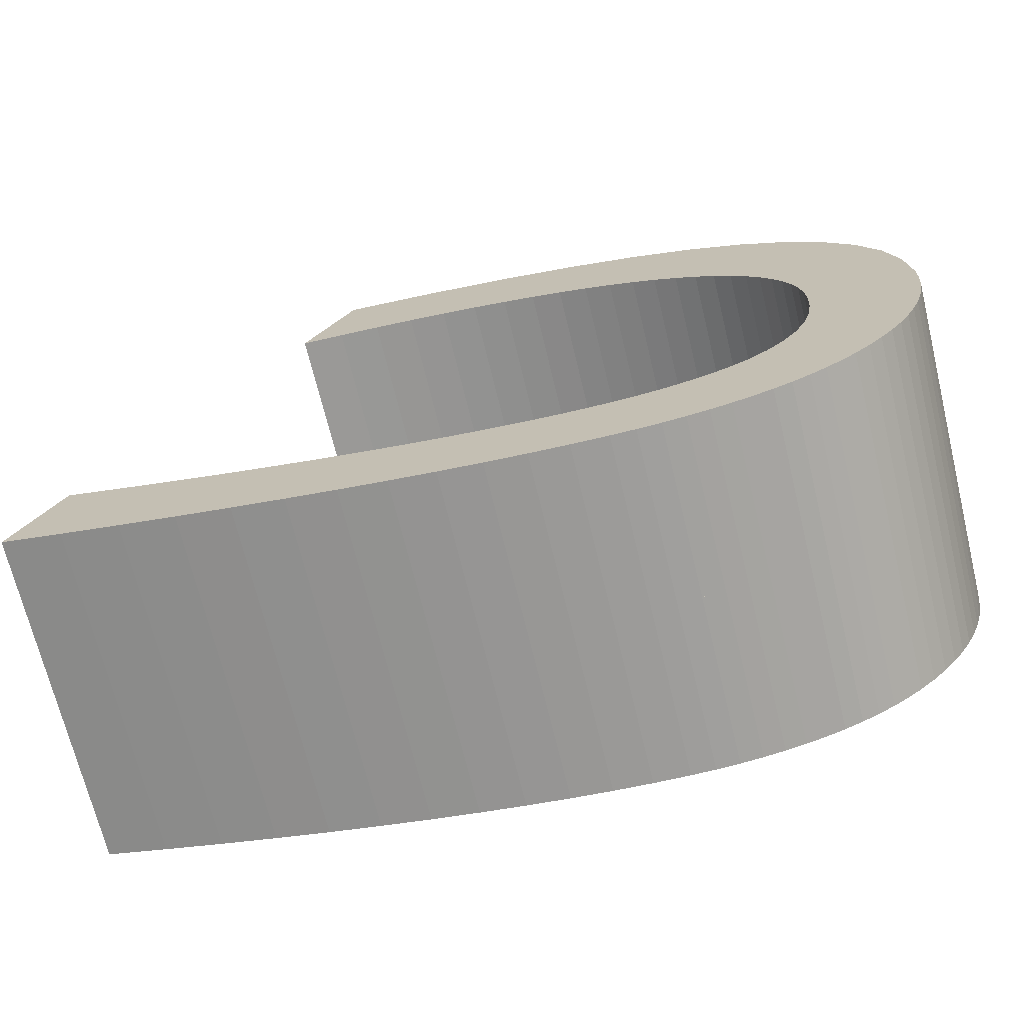
<metadata>
{"format":"obj","ext":"obj","renderer":"f3d","projection":"perspective","resolution":1024,"background":"white","views":[{"elev":-70.1,"azim":13.7,"up":"+Z"}]}
</metadata>
<code>
o Curve_Mesh
v 0.000282 0 0.5908
v 0.3614 0 0.4964
v 0.7089 0 0.4103
v 1.043 0 0.3323
v 1.363 0 0.2626
v 1.67 0 0.2011
v 1.963 0 0.1477
v 2.242 0 0.1026
v 2.508 0 0.06565
v 2.76 0 0.03693
v 2.999 0 0.01641
v 3.224 0 0.004094
v 3.436 0 -1.1e-05
v 3.576 0 0.002975
v 3.712 0 0.01193
v 3.843 0 0.02686
v 3.968 0 0.04776
v 4.089 0 0.07462
v 4.204 0 0.1075
v 4.315 0 0.1463
v 4.42 0 0.1911
v 4.521 0 0.2418
v 4.616 0 0.2985
v 4.706 0 0.3612
v 4.792 0 0.4299
v 4.879 0 0.5133
v 4.96 0 0.6012
v 5.032 0 0.6934
v 5.097 0 0.7899
v 5.154 0 0.8909
v 5.204 0 0.9961
v 5.246 0 1.106
v 5.281 0 1.22
v 5.307 0 1.338
v 5.326 0 1.461
v 5.338 0 1.588
v 5.342 0 1.719
v 5.317 0 2.05
v 5.243 0 2.357
v 5.119 0 2.638
v 4.946 0 2.896
v 4.723 0 3.128
v 4.451 0 3.337
v 4.129 0 3.52
v 3.758 0 3.679
v 3.337 0 3.814
v 2.867 0 3.924
v 2.347 0 4.01
v 1.778 0 4.071
v 1.774 0 4.063
v 1.763 0 4.039
v 1.745 0 4.003
v 1.723 0 3.956
v 1.696 0 3.901
v 1.666 0 3.839
v 1.634 0 3.772
v 1.602 0 3.704
v 1.569 0 3.635
v 1.537 0 3.569
v 1.507 0 3.507
v 1.48 0 3.451
v 1.738 0 3.438
v 1.985 0 3.42
v 2.221 0 3.396
v 2.446 0 3.367
v 2.661 0 3.333
v 2.864 0 3.293
v 3.057 0 3.248
v 3.239 0 3.198
v 3.41 0 3.142
v 3.57 0 3.081
v 3.719 0 3.015
v 3.857 0 2.943
v 3.991 0 2.863
v 4.114 0 2.779
v 4.224 0 2.691
v 4.324 0 2.599
v 4.411 0 2.503
v 4.487 0 2.402
v 4.551 0 2.298
v 4.603 0 2.19
v 4.644 0 2.077
v 4.673 0 1.96
v 4.691 0 1.84
v 4.697 0 1.715
v 4.687 0 1.53
v 4.659 0 1.361
v 4.613 0 1.209
v 4.547 0 1.072
v 4.463 0 0.9515
v 4.361 0 0.8471
v 4.239 0 0.7586
v 4.099 0 0.6863
v 3.941 0 0.6301
v 3.763 0 0.5899
v 3.567 0 0.5658
v 3.353 0 0.5577
v 3.167 0 0.5621
v 2.968 0 0.5753
v 2.756 0 0.5973
v 2.531 0 0.628
v 2.294 0 0.6676
v 2.044 0 0.7159
v 1.78 0 0.773
v 1.505 0 0.8389
v 1.216 0 0.9136
v 0.9145 0 0.9971
v 0.6002 0 1.089
v 0.2731 0 1.19
v 0.2678 0 1.179
v 0.2529 0 1.146
v 0.2305 0 1.097
v 0.2024 0 1.035
v 0.1705 0 0.9648
v 0.1367 0 0.8906
v 0.1029 0 0.8163
v 0.07102 0 0.7462
v 0.04291 0 0.6845
v 0.02049 0 0.6352
v 0.005651 0 0.6026
v 0.000282 0.01 0.5908
v 0.3614 0.01 0.4964
v 0.7089 0.01 0.4103
v 1.043 0.01 0.3323
v 1.363 0.01 0.2626
v 1.67 0.01 0.2011
v 1.963 0.01 0.1477
v 2.242 0.01 0.1026
v 2.508 0.01 0.06565
v 2.76 0.01 0.03693
v 2.999 0.01 0.01641
v 3.224 0.01 0.004094
v 3.436 0.01 -1.1e-05
v 3.576 0.01 0.002975
v 3.712 0.01 0.01193
v 3.843 0.01 0.02686
v 3.968 0.01 0.04776
v 4.089 0.01 0.07462
v 4.204 0.01 0.1075
v 4.315 0.01 0.1463
v 4.42 0.01 0.1911
v 4.521 0.01 0.2418
v 4.616 0.01 0.2985
v 4.706 0.01 0.3612
v 4.792 0.01 0.4299
v 4.879 0.01 0.5133
v 4.96 0.01 0.6012
v 5.032 0.01 0.6934
v 5.097 0.01 0.7899
v 5.154 0.01 0.8909
v 5.204 0.01 0.9961
v 5.246 0.01 1.106
v 5.281 0.01 1.22
v 5.307 0.01 1.338
v 5.326 0.01 1.461
v 5.338 0.01 1.588
v 5.342 0.01 1.719
v 5.317 0.01 2.05
v 5.243 0.01 2.357
v 5.119 0.01 2.638
v 4.946 0.01 2.896
v 4.723 0.01 3.128
v 4.451 0.01 3.337
v 4.129 0.01 3.52
v 3.758 0.01 3.679
v 3.337 0.01 3.814
v 2.867 0.01 3.924
v 2.347 0.01 4.01
v 1.778 0.01 4.071
v 1.774 0.01 4.063
v 1.763 0.01 4.039
v 1.745 0.01 4.003
v 1.723 0.01 3.956
v 1.696 0.01 3.901
v 1.666 0.01 3.839
v 1.634 0.01 3.772
v 1.602 0.01 3.704
v 1.569 0.01 3.635
v 1.537 0.01 3.569
v 1.507 0.01 3.507
v 1.48 0.01 3.451
v 1.738 0.01 3.438
v 1.985 0.01 3.42
v 2.221 0.01 3.396
v 2.446 0.01 3.367
v 2.661 0.01 3.333
v 2.864 0.01 3.293
v 3.057 0.01 3.248
v 3.239 0.01 3.198
v 3.41 0.01 3.142
v 3.57 0.01 3.081
v 3.719 0.01 3.015
v 3.857 0.01 2.943
v 3.991 0.01 2.863
v 4.114 0.01 2.779
v 4.224 0.01 2.691
v 4.324 0.01 2.599
v 4.411 0.01 2.503
v 4.487 0.01 2.402
v 4.551 0.01 2.298
v 4.603 0.01 2.19
v 4.644 0.01 2.077
v 4.673 0.01 1.96
v 4.691 0.01 1.84
v 4.697 0.01 1.715
v 4.687 0.01 1.53
v 4.659 0.01 1.361
v 4.613 0.01 1.209
v 4.547 0.01 1.072
v 4.463 0.01 0.9515
v 4.361 0.01 0.8471
v 4.239 0.01 0.7586
v 4.099 0.01 0.6863
v 3.941 0.01 0.6301
v 3.763 0.01 0.5899
v 3.567 0.01 0.5658
v 3.353 0.01 0.5577
v 3.167 0.01 0.5621
v 2.968 0.01 0.5753
v 2.756 0.01 0.5973
v 2.531 0.01 0.628
v 2.294 0.01 0.6676
v 2.044 0.01 0.7159
v 1.78 0.01 0.773
v 1.505 0.01 0.8389
v 1.216 0.01 0.9136
v 0.9145 0.01 0.9971
v 0.6002 0.01 1.089
v 0.2731 0.01 1.19
v 0.2678 0.01 1.179
v 0.2529 0.01 1.146
v 0.2305 0.01 1.097
v 0.2024 0.01 1.035
v 0.1705 0.01 0.9648
v 0.1367 0.01 0.8906
v 0.1029 0.01 0.8163
v 0.07102 0.01 0.7462
v 0.04291 0.01 0.6845
v 0.02049 0.01 0.6352
v 0.005651 0.01 0.6026
v 0.000282 -1 0.5908
v 0.3614 -1 0.4964
v 0.7089 -1 0.4103
v 1.043 -1 0.3323
v 1.363 -1 0.2626
v 1.67 -1 0.2011
v 1.963 -1 0.1477
v 2.242 -1 0.1026
v 2.508 -1 0.06565
v 2.76 -1 0.03693
v 2.999 -1 0.01641
v 3.224 -1 0.004094
v 3.436 -1 -1.1e-05
v 3.576 -1 0.002975
v 3.712 -1 0.01193
v 3.843 -1 0.02686
v 3.968 -1 0.04776
v 4.089 -1 0.07462
v 4.204 -1 0.1075
v 4.315 -1 0.1463
v 4.42 -1 0.1911
v 4.521 -1 0.2418
v 4.616 -1 0.2985
v 4.706 -1 0.3612
v 4.792 -1 0.4299
v 4.879 -1 0.5133
v 4.96 -1 0.6012
v 5.032 -1 0.6934
v 5.097 -1 0.7899
v 5.154 -1 0.8909
v 5.204 -1 0.9961
v 5.246 -1 1.106
v 5.281 -1 1.22
v 5.307 -1 1.338
v 5.326 -1 1.461
v 5.338 -1 1.588
v 5.342 -1 1.719
v 5.317 -1 2.05
v 5.243 -1 2.357
v 5.119 -1 2.638
v 4.946 -1 2.896
v 4.723 -1 3.128
v 4.451 -1 3.337
v 4.129 -1 3.52
v 3.758 -1 3.679
v 3.337 -1 3.814
v 2.867 -1 3.924
v 2.347 -1 4.01
v 1.778 -1 4.071
v 1.774 -1 4.063
v 1.763 -1 4.039
v 1.745 -1 4.003
v 1.723 -1 3.956
v 1.696 -1 3.901
v 1.666 -1 3.839
v 1.634 -1 3.772
v 1.602 -1 3.704
v 1.569 -1 3.635
v 1.537 -1 3.569
v 1.507 -1 3.507
v 1.48 -1 3.451
v 1.738 -1 3.438
v 1.985 -1 3.42
v 2.221 -1 3.396
v 2.446 -1 3.367
v 2.661 -1 3.333
v 2.864 -1 3.293
v 3.057 -1 3.248
v 3.239 -1 3.198
v 3.41 -1 3.142
v 3.57 -1 3.081
v 3.719 -1 3.015
v 3.857 -1 2.943
v 3.991 -1 2.863
v 4.114 -1 2.779
v 4.224 -1 2.691
v 4.324 -1 2.599
v 4.411 -1 2.503
v 4.487 -1 2.402
v 4.551 -1 2.298
v 4.603 -1 2.19
v 4.644 -1 2.077
v 4.673 -1 1.96
v 4.691 -1 1.84
v 4.697 -1 1.715
v 4.687 -1 1.53
v 4.659 -1 1.361
v 4.613 -1 1.209
v 4.547 -1 1.072
v 4.463 -1 0.9515
v 4.361 -1 0.8471
v 4.239 -1 0.7586
v 4.099 -1 0.6863
v 3.941 -1 0.6301
v 3.763 -1 0.5899
v 3.567 -1 0.5658
v 3.353 -1 0.5577
v 3.167 -1 0.5621
v 2.968 -1 0.5753
v 2.756 -1 0.5973
v 2.531 -1 0.628
v 2.294 -1 0.6676
v 2.044 -1 0.7159
v 1.78 -1 0.773
v 1.505 -1 0.8389
v 1.216 -1 0.9136
v 0.9145 -1 0.9971
v 0.6002 -1 1.089
v 0.2731 -1 1.19
v 0.2678 -1 1.179
v 0.2529 -1 1.146
v 0.2305 -1 1.097
v 0.2024 -1 1.035
v 0.1705 -1 0.9648
v 0.1367 -1 0.8906
v 0.1029 -1 0.8163
v 0.07102 -1 0.7462
v 0.04291 -1 0.6845
v 0.02049 -1 0.6352
v 0.005651 -1 0.6026
v 0.000282 1.01 0.5908
v 0.3614 1.01 0.4964
v 0.7089 1.01 0.4103
v 1.043 1.01 0.3323
v 1.363 1.01 0.2626
v 1.67 1.01 0.2011
v 1.963 1.01 0.1477
v 2.242 1.01 0.1026
v 2.508 1.01 0.06565
v 2.76 1.01 0.03693
v 2.999 1.01 0.01641
v 3.224 1.01 0.004094
v 3.436 1.01 -1.1e-05
v 3.576 1.01 0.002975
v 3.712 1.01 0.01193
v 3.843 1.01 0.02686
v 3.968 1.01 0.04776
v 4.089 1.01 0.07462
v 4.204 1.01 0.1075
v 4.315 1.01 0.1463
v 4.42 1.01 0.1911
v 4.521 1.01 0.2418
v 4.616 1.01 0.2985
v 4.706 1.01 0.3612
v 4.792 1.01 0.4299
v 4.879 1.01 0.5133
v 4.96 1.01 0.6012
v 5.032 1.01 0.6934
v 5.097 1.01 0.7899
v 5.154 1.01 0.8909
v 5.204 1.01 0.9961
v 5.246 1.01 1.106
v 5.281 1.01 1.22
v 5.307 1.01 1.338
v 5.326 1.01 1.461
v 5.338 1.01 1.588
v 5.342 1.01 1.719
v 5.317 1.01 2.05
v 5.243 1.01 2.357
v 5.119 1.01 2.638
v 4.946 1.01 2.896
v 4.723 1.01 3.128
v 4.451 1.01 3.337
v 4.129 1.01 3.52
v 3.758 1.01 3.679
v 3.337 1.01 3.814
v 2.867 1.01 3.924
v 2.347 1.01 4.01
v 1.778 1.01 4.071
v 1.774 1.01 4.063
v 1.763 1.01 4.039
v 1.745 1.01 4.003
v 1.723 1.01 3.956
v 1.696 1.01 3.901
v 1.666 1.01 3.839
v 1.634 1.01 3.772
v 1.602 1.01 3.704
v 1.569 1.01 3.635
v 1.537 1.01 3.569
v 1.507 1.01 3.507
v 1.48 1.01 3.451
v 1.738 1.01 3.438
v 1.985 1.01 3.42
v 2.221 1.01 3.396
v 2.446 1.01 3.367
v 2.661 1.01 3.333
v 2.864 1.01 3.293
v 3.057 1.01 3.248
v 3.239 1.01 3.198
v 3.41 1.01 3.142
v 3.57 1.01 3.081
v 3.719 1.01 3.015
v 3.857 1.01 2.943
v 3.991 1.01 2.863
v 4.114 1.01 2.779
v 4.224 1.01 2.691
v 4.324 1.01 2.599
v 4.411 1.01 2.503
v 4.487 1.01 2.402
v 4.551 1.01 2.298
v 4.603 1.01 2.19
v 4.644 1.01 2.077
v 4.673 1.01 1.96
v 4.691 1.01 1.84
v 4.697 1.01 1.715
v 4.687 1.01 1.53
v 4.659 1.01 1.361
v 4.613 1.01 1.209
v 4.547 1.01 1.072
v 4.463 1.01 0.9515
v 4.361 1.01 0.8471
v 4.239 1.01 0.7586
v 4.099 1.01 0.6863
v 3.941 1.01 0.6301
v 3.763 1.01 0.5899
v 3.567 1.01 0.5658
v 3.353 1.01 0.5577
v 3.167 1.01 0.5621
v 2.968 1.01 0.5753
v 2.756 1.01 0.5973
v 2.531 1.01 0.628
v 2.294 1.01 0.6676
v 2.044 1.01 0.7159
v 1.78 1.01 0.773
v 1.505 1.01 0.8389
v 1.216 1.01 0.9136
v 0.9145 1.01 0.9971
v 0.6002 1.01 1.089
v 0.2731 1.01 1.19
v 0.2678 1.01 1.179
v 0.2529 1.01 1.146
v 0.2305 1.01 1.097
v 0.2024 1.01 1.035
v 0.1705 1.01 0.9648
v 0.1367 1.01 0.8906
v 0.1029 1.01 0.8163
v 0.07102 1.01 0.7462
v 0.04291 1.01 0.6845
v 0.02049 1.01 0.6352
v 0.005651 1.01 0.6026
f 14 13 12
f 15 14 12
f 15 12 11
f 16 15 11
f 16 11 10
f 17 16 10
f 17 10 9
f 18 17 9
f 18 9 8
f 19 18 8
f 19 8 7
f 20 19 7
f 21 20 7
f 21 7 6
f 22 21 6
f 22 6 5
f 23 22 5
f 23 5 4
f 24 23 4
f 24 4 3
f 25 24 3
f 25 3 2
f 26 25 2
f 26 2 1
f 27 26 97
f 97 26 1
f 27 97 96
f 98 97 1
f 99 98 1
f 27 96 95
f 100 99 1
f 27 95 94
f 100 1 120
f 101 100 120
f 28 27 94
f 101 120 119
f 102 101 119
f 28 94 93
f 102 119 118
f 103 102 118
f 103 118 117
f 28 93 92
f 29 28 92
f 104 103 117
f 104 117 116
f 29 92 91
f 105 104 116
f 30 29 91
f 105 116 115
f 106 105 115
f 30 91 90
f 106 115 114
f 31 30 90
f 107 106 114
f 31 90 89
f 107 114 113
f 32 31 89
f 108 107 113
f 108 113 112
f 32 89 88
f 109 108 110
f 110 108 112
f 110 112 111
f 33 32 88
f 33 88 87
f 34 33 87
f 35 34 87
f 35 87 86
f 36 35 86
f 36 86 85
f 37 36 85
f 37 85 84
f 38 37 84
f 38 84 83
f 38 83 82
f 39 38 82
f 39 82 81
f 39 81 80
f 39 80 79
f 40 39 79
f 40 79 78
f 40 78 77
f 40 77 76
f 41 40 76
f 41 76 75
f 41 75 74
f 41 74 73
f 42 41 73
f 42 73 72
f 42 72 71
f 42 71 70
f 43 42 70
f 43 70 69
f 43 69 68
f 43 68 67
f 43 67 66
f 43 66 65
f 44 43 65
f 44 65 64
f 44 64 63
f 44 63 62
f 44 62 61
f 44 61 60
f 44 60 59
f 45 44 59
f 45 59 58
f 45 58 57
f 46 45 57
f 46 57 56
f 46 56 55
f 47 46 55
f 47 55 54
f 47 54 53
f 48 47 53
f 48 53 52
f 48 52 51
f 49 48 50
f 50 48 51
f 134 132 133
f 135 132 134
f 135 131 132
f 136 131 135
f 136 130 131
f 137 130 136
f 137 129 130
f 138 129 137
f 138 128 129
f 139 128 138
f 139 127 128
f 140 127 139
f 141 127 140
f 141 126 127
f 142 126 141
f 142 125 126
f 143 125 142
f 143 124 125
f 144 124 143
f 144 123 124
f 145 123 144
f 145 122 123
f 146 122 145
f 146 121 122
f 147 217 146
f 217 121 146
f 147 216 217
f 218 121 217
f 219 121 218
f 147 215 216
f 220 121 219
f 147 214 215
f 220 240 121
f 221 240 220
f 148 214 147
f 221 239 240
f 222 239 221
f 148 213 214
f 222 238 239
f 223 238 222
f 223 237 238
f 148 212 213
f 149 212 148
f 224 237 223
f 224 236 237
f 149 211 212
f 225 236 224
f 150 211 149
f 225 235 236
f 226 235 225
f 150 210 211
f 226 234 235
f 151 210 150
f 227 234 226
f 151 209 210
f 227 233 234
f 152 209 151
f 228 233 227
f 228 232 233
f 152 208 209
f 229 230 228
f 230 232 228
f 230 231 232
f 153 208 152
f 153 207 208
f 154 207 153
f 155 207 154
f 155 206 207
f 156 206 155
f 156 205 206
f 157 205 156
f 157 204 205
f 158 204 157
f 158 203 204
f 158 202 203
f 159 202 158
f 159 201 202
f 159 200 201
f 159 199 200
f 160 199 159
f 160 198 199
f 160 197 198
f 160 196 197
f 161 196 160
f 161 195 196
f 161 194 195
f 161 193 194
f 162 193 161
f 162 192 193
f 162 191 192
f 162 190 191
f 163 190 162
f 163 189 190
f 163 188 189
f 163 187 188
f 163 186 187
f 163 185 186
f 164 185 163
f 164 184 185
f 164 183 184
f 164 182 183
f 164 181 182
f 164 180 181
f 164 179 180
f 165 179 164
f 165 178 179
f 165 177 178
f 166 177 165
f 166 176 177
f 166 175 176
f 167 175 166
f 167 174 175
f 167 173 174
f 168 173 167
f 168 172 173
f 168 171 172
f 169 170 168
f 170 171 168
f 53 54 174 173
f 56 57 177 176
f 79 80 200 199
f 94 95 215 214
f 23 24 144 143
f 60 61 181 180
f 50 51 171 170
f 13 14 134 133
f 36 37 157 156
f 21 22 142 141
f 12 13 133 132
f 95 96 216 215
f 87 88 208 207
f 25 26 146 145
f 117 118 238 237
f 96 97 217 216
f 80 81 201 200
f 34 35 155 154
f 115 116 236 235
f 41 42 162 161
f 82 83 203 202
f 62 63 183 182
f 66 67 187 186
f 64 65 185 184
f 38 39 159 158
f 10 11 131 130
f 43 44 164 163
f 1 2 122 121
f 11 12 132 131
f 8 9 129 128
f 78 79 199 198
f 86 87 207 206
f 14 15 135 134
f 7 8 128 127
f 3 4 124 123
f 48 49 169 168
f 118 119 239 238
f 61 62 182 181
f 71 72 192 191
f 111 112 232 231
f 119 120 240 239
f 70 71 191 190
f 114 115 235 234
f 108 109 229 228
f 91 92 212 211
f 76 77 197 196
f 102 103 223 222
f 72 73 193 192
f 120 1 121 240
f 44 45 165 164
f 69 70 190 189
f 32 33 153 152
f 88 89 209 208
f 33 34 154 153
f 65 66 186 185
f 20 21 141 140
f 105 106 226 225
f 59 60 180 179
f 73 74 194 193
f 52 53 173 172
f 98 99 219 218
f 116 117 237 236
f 35 36 156 155
f 85 86 206 205
f 2 3 123 122
f 67 68 188 187
f 101 102 222 221
f 112 113 233 232
f 31 32 152 151
f 81 82 202 201
f 42 43 163 162
f 39 40 160 159
f 54 55 175 174
f 40 41 161 160
f 37 38 158 157
f 63 64 184 183
f 92 93 213 212
f 9 10 130 129
f 24 25 145 144
f 29 30 150 149
f 99 100 220 219
f 5 6 126 125
f 17 18 138 137
f 49 50 170 169
f 55 56 176 175
f 57 58 178 177
f 58 59 179 178
f 93 94 214 213
f 103 104 224 223
f 18 19 139 138
f 47 48 168 167
f 97 98 218 217
f 68 69 189 188
f 90 91 211 210
f 110 111 231 230
f 83 84 204 203
f 51 52 172 171
f 113 114 234 233
f 75 76 196 195
f 74 75 195 194
f 27 28 148 147
f 22 23 143 142
f 109 110 230 229
f 84 85 205 204
f 6 7 127 126
f 28 29 149 148
f 4 5 125 124
f 15 16 136 135
f 46 47 167 166
f 106 107 227 226
f 19 20 140 139
f 16 17 137 136
f 89 90 210 209
f 45 46 166 165
f 26 27 147 146
f 30 31 151 150
f 100 101 221 220
f 107 108 228 227
f 77 78 198 197
f 104 105 225 224
f 252 253 254
f 252 254 255
f 251 252 255
f 251 255 256
f 250 251 256
f 250 256 257
f 249 250 257
f 249 257 258
f 248 249 258
f 248 258 259
f 247 248 259
f 247 259 260
f 247 260 261
f 246 247 261
f 246 261 262
f 245 246 262
f 245 262 263
f 244 245 263
f 244 263 264
f 243 244 264
f 243 264 265
f 242 243 265
f 242 265 266
f 241 242 266
f 337 266 267
f 241 266 337
f 336 337 267
f 241 337 338
f 241 338 339
f 335 336 267
f 241 339 340
f 334 335 267
f 360 241 340
f 360 340 341
f 334 267 268
f 359 360 341
f 359 341 342
f 333 334 268
f 358 359 342
f 358 342 343
f 357 358 343
f 332 333 268
f 332 268 269
f 357 343 344
f 356 357 344
f 331 332 269
f 356 344 345
f 331 269 270
f 355 356 345
f 355 345 346
f 330 331 270
f 354 355 346
f 330 270 271
f 354 346 347
f 329 330 271
f 353 354 347
f 329 271 272
f 353 347 348
f 352 353 348
f 328 329 272
f 350 348 349
f 352 348 350
f 351 352 350
f 328 272 273
f 327 328 273
f 327 273 274
f 327 274 275
f 326 327 275
f 326 275 276
f 325 326 276
f 325 276 277
f 324 325 277
f 324 277 278
f 323 324 278
f 322 323 278
f 322 278 279
f 321 322 279
f 320 321 279
f 319 320 279
f 319 279 280
f 318 319 280
f 317 318 280
f 316 317 280
f 316 280 281
f 315 316 281
f 314 315 281
f 313 314 281
f 313 281 282
f 312 313 282
f 311 312 282
f 310 311 282
f 310 282 283
f 309 310 283
f 308 309 283
f 307 308 283
f 306 307 283
f 305 306 283
f 305 283 284
f 304 305 284
f 303 304 284
f 302 303 284
f 301 302 284
f 300 301 284
f 299 300 284
f 299 284 285
f 298 299 285
f 297 298 285
f 297 285 286
f 296 297 286
f 295 296 286
f 295 286 287
f 294 295 287
f 293 294 287
f 293 287 288
f 292 293 288
f 291 292 288
f 290 288 289
f 291 288 290
f 373 372 374
f 374 372 375
f 372 371 375
f 375 371 376
f 371 370 376
f 376 370 377
f 370 369 377
f 377 369 378
f 369 368 378
f 378 368 379
f 368 367 379
f 379 367 380
f 380 367 381
f 367 366 381
f 381 366 382
f 366 365 382
f 382 365 383
f 365 364 383
f 383 364 384
f 364 363 384
f 384 363 385
f 363 362 385
f 385 362 386
f 362 361 386
f 386 457 387
f 386 361 457
f 457 456 387
f 457 361 458
f 458 361 459
f 456 455 387
f 459 361 460
f 455 454 387
f 361 480 460
f 460 480 461
f 387 454 388
f 480 479 461
f 461 479 462
f 454 453 388
f 479 478 462
f 462 478 463
f 478 477 463
f 453 452 388
f 388 452 389
f 463 477 464
f 477 476 464
f 452 451 389
f 464 476 465
f 389 451 390
f 476 475 465
f 465 475 466
f 451 450 390
f 475 474 466
f 390 450 391
f 466 474 467
f 450 449 391
f 474 473 467
f 391 449 392
f 467 473 468
f 473 472 468
f 449 448 392
f 468 470 469
f 468 472 470
f 472 471 470
f 392 448 393
f 448 447 393
f 393 447 394
f 394 447 395
f 447 446 395
f 395 446 396
f 446 445 396
f 396 445 397
f 445 444 397
f 397 444 398
f 444 443 398
f 443 442 398
f 398 442 399
f 442 441 399
f 441 440 399
f 440 439 399
f 399 439 400
f 439 438 400
f 438 437 400
f 437 436 400
f 400 436 401
f 436 435 401
f 435 434 401
f 434 433 401
f 401 433 402
f 433 432 402
f 432 431 402
f 431 430 402
f 402 430 403
f 430 429 403
f 429 428 403
f 428 427 403
f 427 426 403
f 426 425 403
f 403 425 404
f 425 424 404
f 424 423 404
f 423 422 404
f 422 421 404
f 421 420 404
f 420 419 404
f 404 419 405
f 419 418 405
f 418 417 405
f 405 417 406
f 417 416 406
f 416 415 406
f 406 415 407
f 415 414 407
f 414 413 407
f 407 413 408
f 413 412 408
f 412 411 408
f 408 410 409
f 408 411 410
f 413 414 294 293
f 416 417 297 296
f 439 440 320 319
f 454 455 335 334
f 383 384 264 263
f 420 421 301 300
f 410 411 291 290
f 373 374 254 253
f 396 397 277 276
f 381 382 262 261
f 372 373 253 252
f 455 456 336 335
f 447 448 328 327
f 385 386 266 265
f 477 478 358 357
f 456 457 337 336
f 440 441 321 320
f 394 395 275 274
f 475 476 356 355
f 401 402 282 281
f 442 443 323 322
f 422 423 303 302
f 426 427 307 306
f 424 425 305 304
f 398 399 279 278
f 370 371 251 250
f 403 404 284 283
f 361 362 242 241
f 371 372 252 251
f 368 369 249 248
f 438 439 319 318
f 446 447 327 326
f 374 375 255 254
f 367 368 248 247
f 363 364 244 243
f 408 409 289 288
f 478 479 359 358
f 421 422 302 301
f 431 432 312 311
f 471 472 352 351
f 479 480 360 359
f 430 431 311 310
f 474 475 355 354
f 468 469 349 348
f 451 452 332 331
f 436 437 317 316
f 462 463 343 342
f 432 433 313 312
f 480 361 241 360
f 404 405 285 284
f 429 430 310 309
f 392 393 273 272
f 448 449 329 328
f 393 394 274 273
f 425 426 306 305
f 380 381 261 260
f 465 466 346 345
f 419 420 300 299
f 433 434 314 313
f 412 413 293 292
f 458 459 339 338
f 476 477 357 356
f 395 396 276 275
f 445 446 326 325
f 362 363 243 242
f 427 428 308 307
f 461 462 342 341
f 472 473 353 352
f 391 392 272 271
f 441 442 322 321
f 402 403 283 282
f 399 400 280 279
f 414 415 295 294
f 400 401 281 280
f 397 398 278 277
f 423 424 304 303
f 452 453 333 332
f 369 370 250 249
f 384 385 265 264
f 389 390 270 269
f 459 460 340 339
f 365 366 246 245
f 377 378 258 257
f 409 410 290 289
f 415 416 296 295
f 417 418 298 297
f 418 419 299 298
f 453 454 334 333
f 463 464 344 343
f 378 379 259 258
f 407 408 288 287
f 457 458 338 337
f 428 429 309 308
f 450 451 331 330
f 470 471 351 350
f 443 444 324 323
f 411 412 292 291
f 473 474 354 353
f 435 436 316 315
f 434 435 315 314
f 387 388 268 267
f 382 383 263 262
f 469 470 350 349
f 444 445 325 324
f 366 367 247 246
f 388 389 269 268
f 364 365 245 244
f 375 376 256 255
f 406 407 287 286
f 466 467 347 346
f 379 380 260 259
f 376 377 257 256
f 449 450 330 329
f 405 406 286 285
f 386 387 267 266
f 390 391 271 270
f 460 461 341 340
f 467 468 348 347
f 437 438 318 317
f 464 465 345 344

</code>
